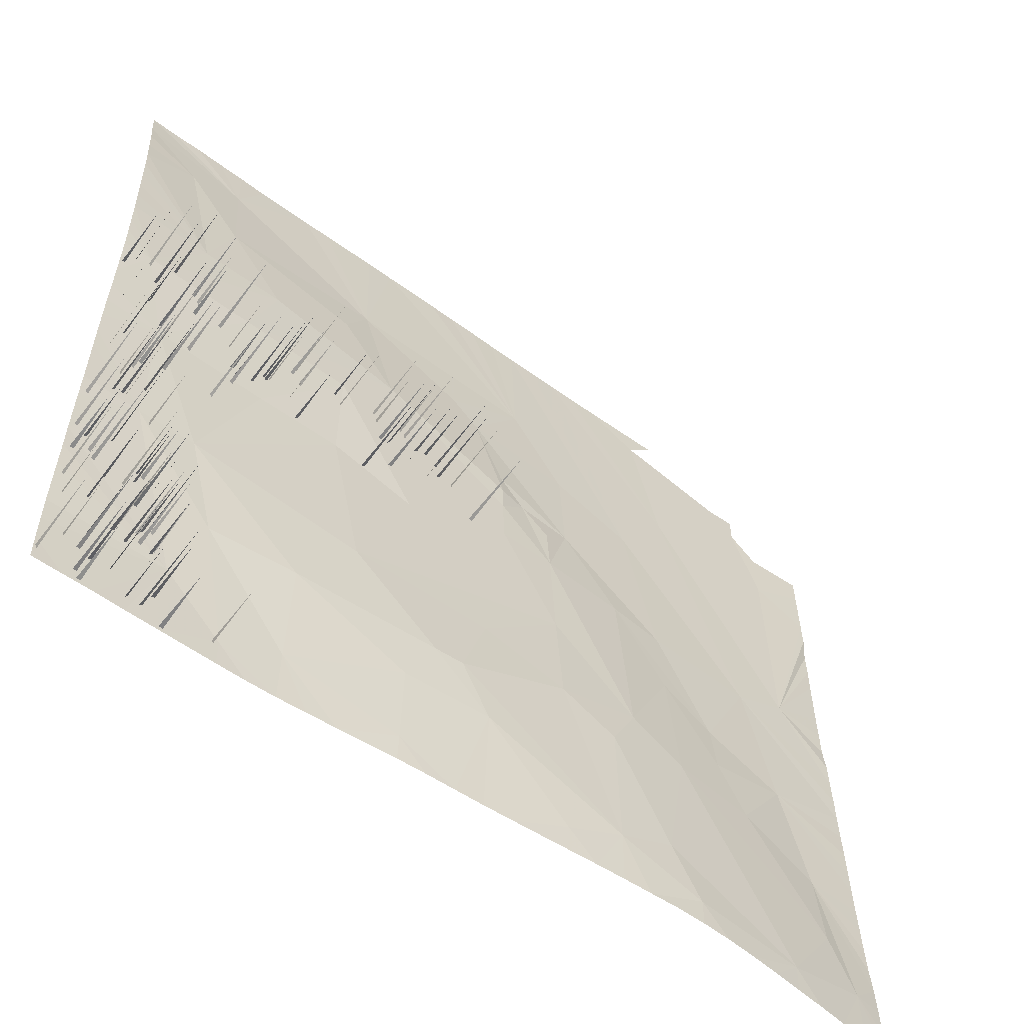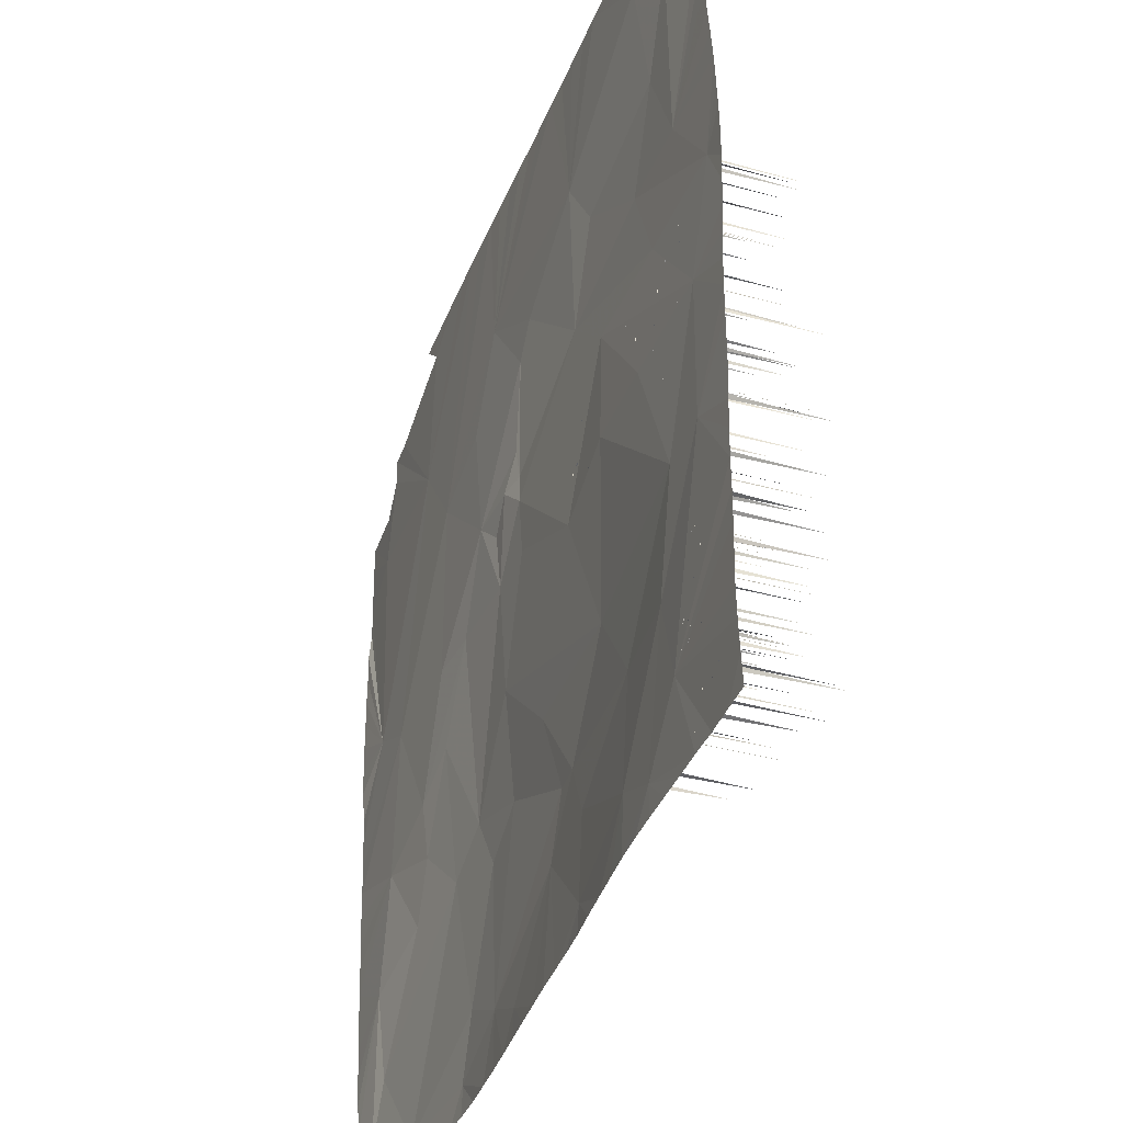
<metadata>
{"format":"obj","ext":"obj","renderer":"f3d","projection":"perspective","resolution":1024,"background":"white","views":[{"elev":-57.8,"azim":144.1,"up":"+Z"},{"elev":-38.3,"azim":70.8,"up":"+Z"}]}
</metadata>
<code>
v  67.75 0.8205 -0
v  77.42 0.9033 -0
v  87.1 1.01 -0
v  96.78 1.089 -0
v  106.5 1.276 -0
v  116.1 1.419 -0
v  125.8 1.667 -0
v  135.5 1.904 -0
v  145.2 2.157 -0
v  154.8 2.526 -0
v  164.5 2.733 -0
v  174.2 3.099 -0
v  183.9 3.294 -0
v  193.6 3.482 -0
v  203.2 3.749 -0
v  212.9 3.9 -0
v  222.6 4.07 -0
v  232.3 4.166 -0
v  242 4.394 -0
v  251.6 4.604 -0
v  261.3 5.04 -0
v  271 5.339 -0
v  280.7 5.712 -0
v  290.3 5.808 -0
v  300 6.143 -0
v  300 7.233 -9.678
v  300 8.65 -19.36
v  300 9.692 -29.03
v  0.01 2.292 -38.71
v  300 10.92 -38.71
v  0.01 2.368 -48.39
v  300 11.68 -48.39
v  0.01 2.475 -58.07
v  300 12.29 -58.07
v  0.02 2.603 -67.75
v  300 12.89 -67.75
v  0.01 2.779 -77.42
v  300 13.56 -77.42
v  0.01 1.958 -87.1
v  300 14.16 -87.1
v  0.01 2.158 -96.78
v  300 14.5 -96.78
v  0.01 2.104 -106.5
v  300 14.82 -106.5
v  0.01 2.19 -116.1
v  300 15.02 -116.1
v  0.01 2.232 -125.8
v  300 14.98 -125.8
v  300 14.78 -135.5
v  0.01 2.478 -145.2
v  300 14.48 -145.2
v  0.01 3.515 -154.8
v  300 14.11 -154.8
v  0 3.681 -164.5
v  300 13.86 -164.5
v  0 3.959 -174.2
v  300 13.76 -174.2
v  0 4.146 -183.9
v  300 13.73 -183.9
v  0 4.295 -193.6
v  300 13.73 -193.6
v  0 4.666 -203.2
v  300 13.72 -203.2
v  0 4.812 -212.9
v  300 13.41 -212.9
v  0 5.037 -222.6
v  300 13.26 -222.6
v  0 5.299 -232.3
v  300 13.08 -232.3
v  0 5.641 -242
v  300 13.17 -242
v  0 5.935 -251.6
v  300 13.08 -251.6
v  0 6.367 -261.3
v  300 12.93 -261.3
v  0 7.053 -271
v  300 12.78 -271
v  0 7.464 -280.7
v  300 12.93 -280.7
v  0 7.729 -290.3
v  300 13.27 -290.3
v  0 7.919 -300
v  9.678 9.281 -300
v  19.36 10.58 -300
v  29.03 11.98 -300
v  38.71 13.2 -300
v  48.39 14.52 -300
v  58.07 15.69 -300
v  67.75 16.61 -300
v  77.42 17.22 -300
v  87.1 17.48 -300
v  96.78 17.27 -300
v  106.5 17.08 -300
v  116.1 16.76 -300
v  125.8 16.39 -300
v  135.5 16 -300
v  145.2 15.64 -300
v  154.8 15.31 -300
v  164.5 15.14 -300
v  174.2 14.98 -300
v  183.9 14.68 -300
v  193.6 14.07 -300
v  203.2 13.61 -300
v  212.9 13.14 -300
v  222.6 12.71 -300
v  232.3 12.57 -300
v  242 12.69 -300
v  251.6 12.86 -300
v  261.3 13.07 -300
v  271 13.23 -300
v  280.7 13.55 -300
v  290.3 13.57 -300
v  300 13.7 -300
v  29.03 1.458 -29.03
v  164.5 17.25 -242
v  29.03 1.349 -19.36
v  19.36 1.83 -38.71
v  38.71 1.241 -19.36
v  77.42 1.039 -9.678
v  261.3 6.151 -19.36
v  38.71 13.45 -290.3
v  19.36 2.047 -58.07
v  261.3 12.5 -271
v  77.42 6.741 -145.2
v  212.9 12.41 -116.1
v  145.2 8.917 -106.5
v  67.75 2.469 -58.07
v  212.9 11.9 -154.8
v  58.07 7.644 -183.9
v  135.5 4.031 -48.39
v  106.5 16.11 -232.3
v  77.42 13.57 -222.6
v  19.36 3.616 -135.5
v  261.3 13.09 -203.2
v  271 13.25 -87.1
v  145.2 10.16 -125.8
v  222.6 15.16 -242
v  154.8 6.811 -77.42
v  280.7 13.5 -154.8
v  125.8 12.9 -183.9
v  19.36 6.447 -232.3
v  203.2 15.13 -212.9
v  203.2 6.209 -48.39
v  251.6 13.32 -242
v  193.6 11.3 -96.78
v  19.36 9.318 -261.3
v  154.8 17.41 -261.3
v  116.1 6.958 -116.1
v  125.8 9.132 -125.8
v  87.1 16.51 -271
v  290.3 15.02 -116.1
v  58.07 9.706 -203.2
v  183.9 15.17 -290.3
v  183.9 12.43 -164.5
v  106.5 17.25 -280.7
v  212.9 9.474 -67.75
v  154.8 14.83 -212.9
v  87.1 3.951 -87.1
v  280.7 8.547 -29.03
v  135.5 8.372 -116.1
v  96.78 14.44 -212.9
v  29.03 6.054 -193.6
v  9.678 8.972 -280.7
v  125.8 10.62 -145.2
v  125.8 16.02 -222.6
v  222.6 13.22 -280.7
v  96.78 8.664 -145.2
v  77.42 8.933 -174.2
v  242 12.63 -290.3
v  38.71 4.611 -145.2
v  145.2 11.21 -145.2
v  183.9 16.17 -261.3
v  280.7 13.12 -203.2
v  242 12.63 -87.1
v  164.5 6.452 -67.75
v  261.3 10.73 -58.07
v  242 12.26 -154.8
v  125.8 16.7 -290.3
v  116.1 4.577 -77.42
v  174.2 16.93 -242
v  251.6 13.85 -116.1
v  48.39 10.09 -222.6
v  145.2 10.15 -116.1
v  77.42 17.13 -290.3
v  0.01 2.427 -135.5
g TerrainMesh001
f 119 1 2
f 119 2 3
f 119 3 4
f 127 4 5
f 127 5 6
f 158 6 7
f 158 7 8
f 130 8 9
f 130 9 10
f 130 10 11
f 130 11 12
f 130 12 13
f 130 13 14
f 143 14 15
f 143 15 16
f 143 16 17
f 143 17 18
f 120 18 19
f 120 19 20
f 120 20 21
f 120 21 22
f 120 22 23
f 120 23 24
f 120 25 26
f 120 24 25
f 159 26 27
f 159 27 28
f 159 28 30
f 31 29 122
f 135 30 32
f 33 31 122
f 135 32 34
f 35 33 122
f 135 34 36
f 37 35 133
f 135 36 38
f 39 37 133
f 135 38 40
f 41 39 133
f 151 40 42
f 43 41 133
f 151 42 44
f 45 43 133
f 151 44 46
f 47 45 133
f 48 151 46
f 185 47 133
f 49 151 48
f 50 185 133
f 51 139 49
f 52 50 133
f 53 139 51
f 54 52 133
f 55 139 53
f 56 54 170
f 57 139 55
f 58 56 170
f 59 173 57
f 60 58 162
f 61 173 59
f 62 60 162
f 63 173 61
f 64 62 162
f 65 173 63
f 66 64 162
f 67 173 65
f 68 66 141
f 69 173 67
f 70 68 141
f 123 69 71
f 72 70 141
f 73 123 71
f 74 72 141
f 75 123 73
f 76 74 141
f 77 123 75
f 78 76 163
f 123 77 79
f 80 78 163
f 123 79 81
f 82 163 83
f 82 80 163
f 83 163 84
f 84 163 85
f 85 121 86
f 86 121 87
f 87 121 88
f 88 121 89
f 89 184 90
f 90 184 91
f 91 184 92
f 92 155 93
f 93 155 94
f 94 178 95
f 95 178 96
f 96 178 97
f 97 147 98
f 98 147 99
f 99 153 100
f 100 153 101
f 101 153 102
f 102 153 103
f 103 166 104
f 104 166 105
f 105 169 106
f 106 169 107
f 107 169 108
f 108 169 109
f 109 169 110
f 110 123 111
f 111 123 112
f 112 81 113
f 112 123 81
f 119 4 127
f 122 29 117
f 127 116 118
f 122 117 114
f 114 116 127
f 118 119 127
f 130 14 143
f 135 159 30
f 76 141 163
f 89 121 184
f 133 35 122
f 122 114 127
f 123 173 69
f 103 153 166
f 145 156 174
f 121 132 150
f 171 154 140
f 144 137 134
f 161 164 140
f 133 122 127
f 170 127 158
f 127 6 158
f 173 139 57
f 136 125 154
f 161 167 164
f 58 170 162
f 148 179 138
f 130 143 175
f 157 140 142
f 92 184 155
f 141 182 146
f 168 167 161
f 170 158 124
f 170 124 129
f 142 134 137
f 177 139 134
f 145 174 181
f 151 135 40
f 136 145 125
f 160 148 126
f 99 147 153
f 137 180 142
f 148 138 126
f 145 175 143
f 125 139 177
f 139 151 49
f 161 140 165
f 165 140 157
f 66 162 141
f 141 162 182
f 140 154 142
f 134 142 128
f 143 18 120
f 174 156 176
f 105 166 169
f 144 173 123
f 183 175 145
f 183 145 136
f 85 163 121
f 121 146 132
f 155 165 115
f 147 180 172
f 124 158 148
f 167 148 164
f 164 171 140
f 149 148 160
f 150 132 131
f 150 131 155
f 125 145 181
f 139 125 181
f 146 182 132
f 132 152 168
f 172 137 166
f 172 180 137
f 142 154 128
f 154 125 128
f 94 155 178
f 147 155 115
f 156 143 176
f 145 143 156
f 180 157 142
f 115 165 157
f 158 179 148
f 158 8 130
f 176 143 120
f 159 120 26
f 160 183 136
f 164 160 136
f 131 132 161
f 132 168 161
f 162 170 129
f 162 129 152
f 163 141 146
f 163 146 121
f 149 160 164
f 164 148 149
f 161 165 131
f 155 131 165
f 166 137 144
f 166 144 169
f 167 124 148
f 129 124 167
f 152 129 168
f 129 167 168
f 110 169 123
f 169 144 123
f 54 133 170
f 133 127 170
f 164 136 171
f 171 136 154
f 147 172 153
f 153 172 166
f 144 134 173
f 134 139 173
f 174 176 135
f 151 174 135
f 183 138 175
f 138 130 175
f 176 120 159
f 176 159 135
f 128 125 177
f 128 177 134
f 155 147 178
f 97 178 147
f 158 130 179
f 179 130 138
f 115 157 180
f 147 115 180
f 139 181 151
f 181 174 151
f 182 152 132
f 182 162 152
f 160 126 183
f 126 138 183
f 121 150 184
f 184 150 155
v  288.4 12.92 -284.5
v  287.1 12.92 -284.7
v  287.8 42.79 -284.6
g Tree_One_Tall
f 187 188 186
v  261.9 13.49 -129.6
v  260.8 13.49 -130.2
v  261.3 43.36 -129.9
g Tree_One_Tall005
f 190 191 189
v  266.1 12.98 -293.2
v  267.1 12.98 -294
v  266.6 42.85 -293.6
g Tree_One_Tall007
f 193 194 192
v  286.6 13.36 -199.2
v  287.7 13.36 -199.9
v  287.2 43.23 -199.5
g Tree_One_Tall026
f 196 197 195
v  286.6 12.95 -227.1
v  286 12.95 -226
v  286.3 42.82 -226.6
g Tree_One_Tall032
f 199 200 198
v  280.1 13.49 -163
v  280.7 13.49 -161.8
v  280.4 43.36 -162.4
g Tree_One_Tall038
f 202 203 201
v  289.8 13.4 -200.4
v  290.7 13.4 -201.3
v  290.2 43.27 -200.9
g Tree_One_Tall055
f 205 206 204
v  277.7 12.85 -286.2
v  277.2 12.85 -285.1
v  277.5 42.71 -285.7
g Tree_One_Tall059
f 208 209 207
v  173.7 11.88 -136.7
v  172.6 11.88 -136.1
v  173.2 41.75 -136.4
g Tree_One_Tall060
f 211 212 210
v  242.1 12.49 -142.8
v  240.9 12.49 -142.2
v  241.5 42.36 -142.5
g Tree_One_Tall072
f 214 215 213
v  269.3 12.59 -260.3
v  270.1 12.59 -261.3
v  269.7 42.46 -260.7
g Tree_One_Tall094
f 217 218 216
v  275.5 12.65 -250.9
v  274.2 12.65 -250.8
v  274.9 42.51 -250.8
g Tree_One_Tall099
f 220 221 219
v  252.6 12.54 -156.8
v  253.7 12.54 -156.1
v  253.1 42.41 -156.5
g Tree_One_Tall100
f 223 224 222
v  298.2 13.43 -209.8
v  297.3 13.43 -210.7
v  297.7 43.3 -210.2
g Tree_One_Tall112
f 226 227 225
v  284.5 13.13 -210.4
v  284.4 13.13 -209.2
v  284.5 43 -209.8
g Tree_One_Tall117
f 229 230 228
v  167.6 11.63 -135.7
v  167.5 11.63 -137
v  167.5 41.5 -136.3
g Tree_One_Tall126
f 232 233 231
v  280.2 12.75 -243.7
v  279.6 12.75 -244.8
v  279.9 42.62 -244.2
g Tree_One_Tall129
f 235 236 234
v  160.1 11.72 -150.1
v  159 11.72 -150.7
v  159.6 41.59 -150.4
g Tree_One_Tall132
f 238 239 237
v  193.9 12.22 -134.8
v  193.1 12.22 -133.8
v  193.5 42.08 -134.3
g Tree_One_Tall133
f 241 242 240
v  231.4 12.8 -124.8
v  231.2 12.8 -126.1
v  231.3 42.67 -125.4
g Tree_One_Tall138
f 244 245 243
v  295.2 13.68 -178.8
v  295.1 13.68 -177.5
v  295.2 43.55 -178.2
g Tree_One_Tall165
f 247 248 246
v  187.2 12.14 -125.4
v  187.9 12.14 -124.3
v  187.6 42.01 -124.9
g Tree_One_Tall167
f 250 251 249
v  174.9 11.76 -130.8
v  173.8 11.76 -130.2
v  174.4 41.63 -130.5
g Tree_One_Tall168
f 253 254 252
v  280.2 13.4 -191
v  281.1 13.4 -191.9
v  280.6 43.27 -191.5
g Tree_One_Tall169
f 256 257 255
v  188.7 12.17 -149
v  189 12.17 -150.2
v  188.8 42.04 -149.6
g Tree_One_Tall171
f 259 260 258
v  277 13.36 -173.3
v  275.8 13.36 -173.8
v  276.4 43.22 -173.5
g Tree_One_Tall176
f 262 263 261
v  289.9 12.96 -241.1
v  291 12.96 -240.4
v  290.5 42.83 -240.8
g Tree_One_Tall177
f 265 266 264
v  201.6 12.08 -157.3
v  202.7 12.08 -157.8
v  202.1 41.95 -157.5
g Tree_One_Tall182
f 268 269 267
v  286.1 13.32 -200.7
v  286 13.32 -199.4
v  286.1 43.19 -200.1
g Tree_One_Tall184
f 271 272 270
v  278.6 12.7 -262.6
v  278.1 12.7 -263.8
v  278.3 42.57 -263.2
g Tree_One_Tall192
f 274 275 273
v  240.4 12.47 -140.6
v  240.2 12.47 -141.9
v  240.3 33.2 -141.3
g Tree_One_Small008
f 277 278 276
v  269.4 12.57 -259.8
v  269.3 12.57 -258.5
v  269.3 33.3 -259.1
g Tree_One_Small009
f 280 281 279
v  229 12.14 -153.7
v  227.9 12.14 -153
v  228.4 32.86 -153.4
g Tree_One_Small016
f 283 284 282
v  270.4 13.13 -153.1
v  269.3 13.13 -153.9
v  269.9 33.86 -153.5
g Tree_One_Small018
f 286 287 285
v  294.9 13.02 -232
v  293.8 13.02 -231.2
v  294.3 33.74 -231.6
g Tree_One_Small025
f 289 290 288
v  283.6 13.47 -178.1
v  284.8 13.47 -177.6
v  284.2 34.2 -177.8
g Tree_One_Small043
f 292 293 291
v  267.3 12.56 -274.1
v  267.6 12.56 -275.4
v  267.5 33.28 -274.7
g Tree_One_Small047
f 295 296 294
v  264.3 12.75 -287.5
v  263.1 12.75 -287
v  263.6 33.48 -287.3
g Tree_One_Small049
f 298 299 297
v  216.3 12.39 -125.7
v  215.3 12.39 -124.9
v  215.8 33.12 -125.3
g Tree_One_Small053
f 301 302 300
v  198.7 12.32 -126.6
v  199.3 12.32 -125.4
v  199 33.05 -126
g Tree_One_Small065
f 304 305 303
v  270.2 13.88 -131.8
v  271.5 13.88 -131.6
v  270.9 34.61 -131.7
g Tree_One_Small073
f 307 308 306
v  271.6 12.53 -266.6
v  270.4 12.53 -267.3
v  271 33.26 -267
g Tree_One_Small080
f 310 311 309
v  284.9 13.52 -298.7
v  286.2 13.52 -298.3
v  285.6 34.24 -298.5
g Tree_One_Small085
f 313 314 312
v  260.4 13.03 -298.5
v  259.1 13.03 -298.6
v  259.7 33.75 -298.6
g Tree_One_Small086
f 316 317 315
v  280.2 12.65 -267.7
v  279 12.65 -267.2
v  279.5 33.38 -267.5
g Tree_One_Small088
f 319 320 318
v  252.6 12.55 -151.1
v  251.3 12.55 -150.7
v  251.9 33.28 -151
g Tree_One_Small099
f 322 323 321
v  277.8 14.3 -131.1
v  277.1 14.3 -129.9
v  277.4 35.02 -130.5
g Tree_One_Small104
f 325 326 324
v  270.2 14.12 -124.8
v  271.1 14.12 -123.9
v  270.7 34.85 -124.3
g Tree_One_Small105
f 328 329 327
v  253.3 12.64 -147.9
v  254.6 12.64 -148.1
v  254 33.37 -148
g Tree_One_Small110
f 331 332 330
v  285.6 12.85 -245.5
v  286.4 12.85 -246.5
v  286 33.58 -246
g Tree_One_Small119
f 334 335 333
v  179.3 11.85 -127.4
v  178.1 11.85 -126.8
v  178.7 32.57 -127.1
g Tree_One_Small125
f 337 338 336
v  292.8 12.86 -281.4
v  292.6 12.86 -282.7
v  292.7 33.59 -282.1
g Tree_One_Small143
f 340 341 339
v  271.8 13.06 -294.5
v  271 13.06 -293.5
v  271.3 33.78 -294
g Tree_One_Small149
f 343 344 342
v  189.1 12.15 -122.8
v  189.9 12.15 -121.7
v  189.4 32.88 -122.2
g Tree_One_Small162
f 346 347 345
v  276.4 13.13 -207.8
v  276.8 13.13 -206.6
v  276.6 33.85 -207.2
g Tree_One_Small171
f 349 350 348
v  298 13.12 -241.1
v  296.7 13.12 -241.4
v  297.3 33.85 -241.3
g Tree_One_Small186
f 352 353 351
v  297.4 13.03 -256
v  298 13.03 -255.1
v  297.8 40.02 -255.6
g Tree_Two_Tall003
f 355 356 354
v  286.6 13.38 -295.3
v  287.8 13.38 -295.2
v  287.2 40.37 -295.3
g Tree_Two_Tall028
f 358 359 357
v  200.7 12.37 -121.9
v  200 12.37 -122.9
v  200.3 39.36 -122.4
g Tree_Two_Tall035
f 361 362 360
v  289.6 14.93 -120.8
v  290.3 14.93 -119.9
v  290 41.92 -120.3
g Tree_Two_Tall036
f 364 365 363
v  259.6 12.84 -171.2
v  258.7 12.84 -172
v  259.1 39.83 -171.5
g Tree_Two_Tall038
f 367 368 366
v  281.4 14.72 -115.3
v  280.3 14.72 -114.8
v  280.9 41.71 -115
g Tree_Two_Tall069
f 370 371 369
v  277.4 12.7 -260.5
v  278 12.7 -259.5
v  277.7 39.69 -260
g Tree_Two_Tall079
f 373 374 372
v  246.7 12.49 -148.3
v  245.7 12.49 -147.8
v  246.2 39.48 -148
g Tree_Two_Tall088
f 376 377 375
v  196.3 12.18 -135.1
v  197.4 12.18 -134.9
v  196.9 39.17 -135.1
g Tree_Two_Tall089
f 379 380 378
v  280.4 13.71 -150.7
v  281.6 13.71 -150.9
v  281 40.7 -150.9
g Tree_Two_Tall101
f 382 383 381
v  272.2 14.33 -121.9
v  273.3 14.33 -121.6
v  272.8 41.32 -121.8
g Tree_Two_Tall108
f 385 386 384
v  242.1 12.52 -141.7
v  243 12.52 -142.5
v  242.5 39.51 -142.2
g Tree_Two_Tall122
f 388 389 387
v  287 14.64 -128.9
v  285.9 14.64 -128.5
v  286.5 41.62 -128.7
g Tree_Two_Tall123
f 391 392 390
v  298.5 13.12 -228.7
v  297.5 13.12 -229.4
v  297.9 40.11 -229
g Tree_Two_Tall126
f 394 395 393
v  295.1 14.99 -123.2
v  294.8 14.99 -122
v  295 41.98 -122.6
g Tree_Two_Tall144
f 397 398 396
v  191.8 12.12 -148.3
v  192.9 12.12 -148.2
v  192.4 39.11 -148.3
g Tree_Two_Tall145
f 400 401 399
v  274.6 12.57 -269.3
v  275.7 12.57 -269.9
v  275.1 39.56 -269.7
g Tree_Two_Tall152
f 403 404 402
v  289.3 12.88 -260.2
v  288.5 12.88 -259.3
v  289 39.87 -259.7
g Tree_Two_Tall162
f 406 407 405
v  298.9 13.48 -295.2
v  299.5 13.48 -294.2
v  299.2 40.47 -294.7
g Tree_Two_Tall166
f 409 410 408
v  285.9 13.49 -183.2
v  286.7 13.49 -182.5
v  286.4 40.48 -182.9
g Tree_Two_Tall168
f 412 413 411
v  291.5 13.67 -167.1
v  292.1 13.67 -168.1
v  291.8 40.66 -167.7
g Tree_Two_Tall174
f 415 416 414
v  272.8 12.6 -262.8
v  272 12.6 -263.7
v  272.3 39.59 -263.2
g Tree_Two_Tall176
f 418 419 417
v  213.5 12.26 -129.3
v  213.3 12.26 -130.5
v  213.3 39.25 -129.9
g Tree_Two_Tall190
f 421 422 420
v  286.6 12.68 -276
v  285.7 12.68 -275.1
v  286.2 33.41 -275.6
g Tree_Two_Small008
f 424 425 423
v  231.8 12.23 -142.9
v  232 12.23 -144.2
v  231.9 32.95 -143.5
g Tree_Two_Small013
f 427 428 426
v  296.4 12.89 -263.2
v  296.3 12.89 -264.5
v  296.3 33.61 -263.8
g Tree_Two_Small017
f 430 431 429
v  270.7 12.78 -239.2
v  270.3 12.78 -238
v  270.5 33.51 -238.7
g Tree_Two_Small028
f 433 434 432
v  295.4 14.3 -146.2
v  295.6 14.3 -147.5
v  295.5 35.03 -146.8
g Tree_Two_Small032
f 436 437 435
v  274.1 12.78 -236.2
v  275.2 12.78 -235.6
v  274.6 33.5 -235.9
g Tree_Two_Small038
f 439 440 438
v  291.6 13.02 -237.9
v  292.6 13.02 -237.2
v  292.1 33.74 -237.6
g Tree_Two_Small040
f 442 443 441
v  265.9 12.55 -267
v  266.8 12.55 -266.1
v  266.4 33.28 -266.5
g Tree_Two_Small042
f 445 446 444
v  277.1 12.7 -240.1
v  276.2 12.7 -239.2
v  276.7 33.43 -239.6
g Tree_Two_Small057
f 448 449 447
v  287.2 14.27 -141.8
v  286.5 14.27 -140.8
v  286.9 34.99 -141.4
g Tree_Two_Small065
f 451 452 450
v  177.5 12 -139.8
v  177.8 12 -141.1
v  177.6 32.73 -140.4
g Tree_Two_Small068
f 454 455 453
v  267.5 12.53 -268.8
v  266.5 12.53 -268.1
v  267 33.25 -268.5
g Tree_Two_Small071
f 457 458 456
v  183.2 12.05 -129.4
v  182.1 12.05 -128.7
v  182.7 32.77 -129.1
g Tree_Two_Small076
f 460 461 459
v  284.4 12.91 -286.9
v  283.3 12.91 -286.4
v  283.9 33.63 -286.6
g Tree_Two_Small077
f 463 464 462
v  228.6 12.41 -133.1
v  229.4 12.41 -132.1
v  229 33.13 -132.7
g Tree_Two_Small117
f 466 467 465
v  289.7 13.51 -189.8
v  289.4 13.51 -191
v  289.6 34.24 -190.4
g Tree_Two_Small118
f 469 470 468
v  298.1 14.93 -127.9
v  299.2 14.93 -128.6
v  298.7 35.65 -128.2
g Tree_Two_Small119
f 472 473 471
v  267.5 12.55 -259.5
v  268.5 12.55 -258.6
v  268 33.28 -259.1
g Tree_Two_Small129
f 475 476 474
v  270.6 12.6 -260.7
v  271.7 12.6 -261.2
v  271.1 33.32 -260.9
g Tree_Two_Small134
f 478 479 477
v  244.2 12.67 -291
v  243.7 12.67 -292.2
v  244 33.4 -291.6
g Tree_Two_Small138
f 481 482 480
v  256.3 13.06 -137.6
v  256.5 13.06 -136.3
v  256.4 33.78 -137
g Tree_Two_Small177
f 484 485 483
v  277 12.77 -236
v  276.2 12.77 -235
v  276.6 33.49 -235.5
g Tree_Two_Small181
f 487 488 486
v  232.2 12.64 -129.5
v  233.2 12.64 -128.9
v  232.7 33.37 -129.2
g Tree_Two_Small194
f 490 491 489

</code>
